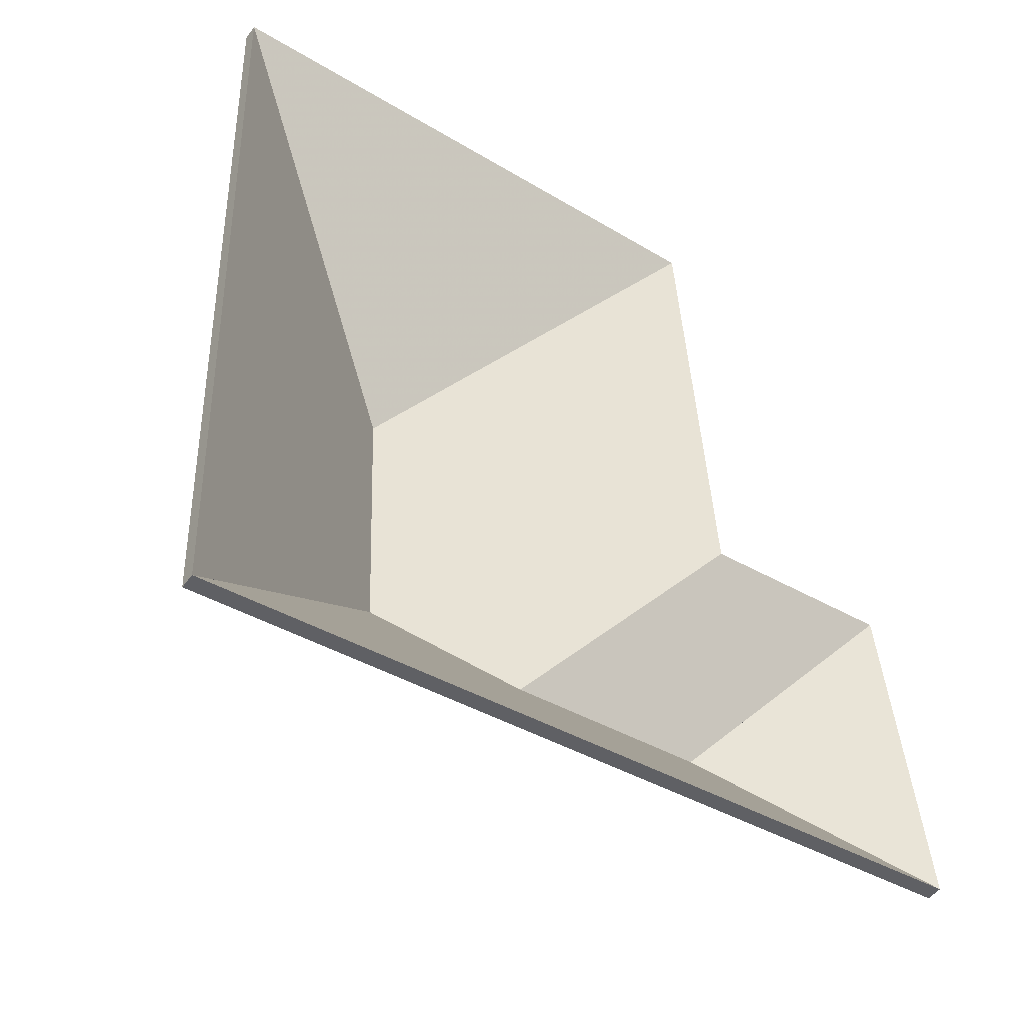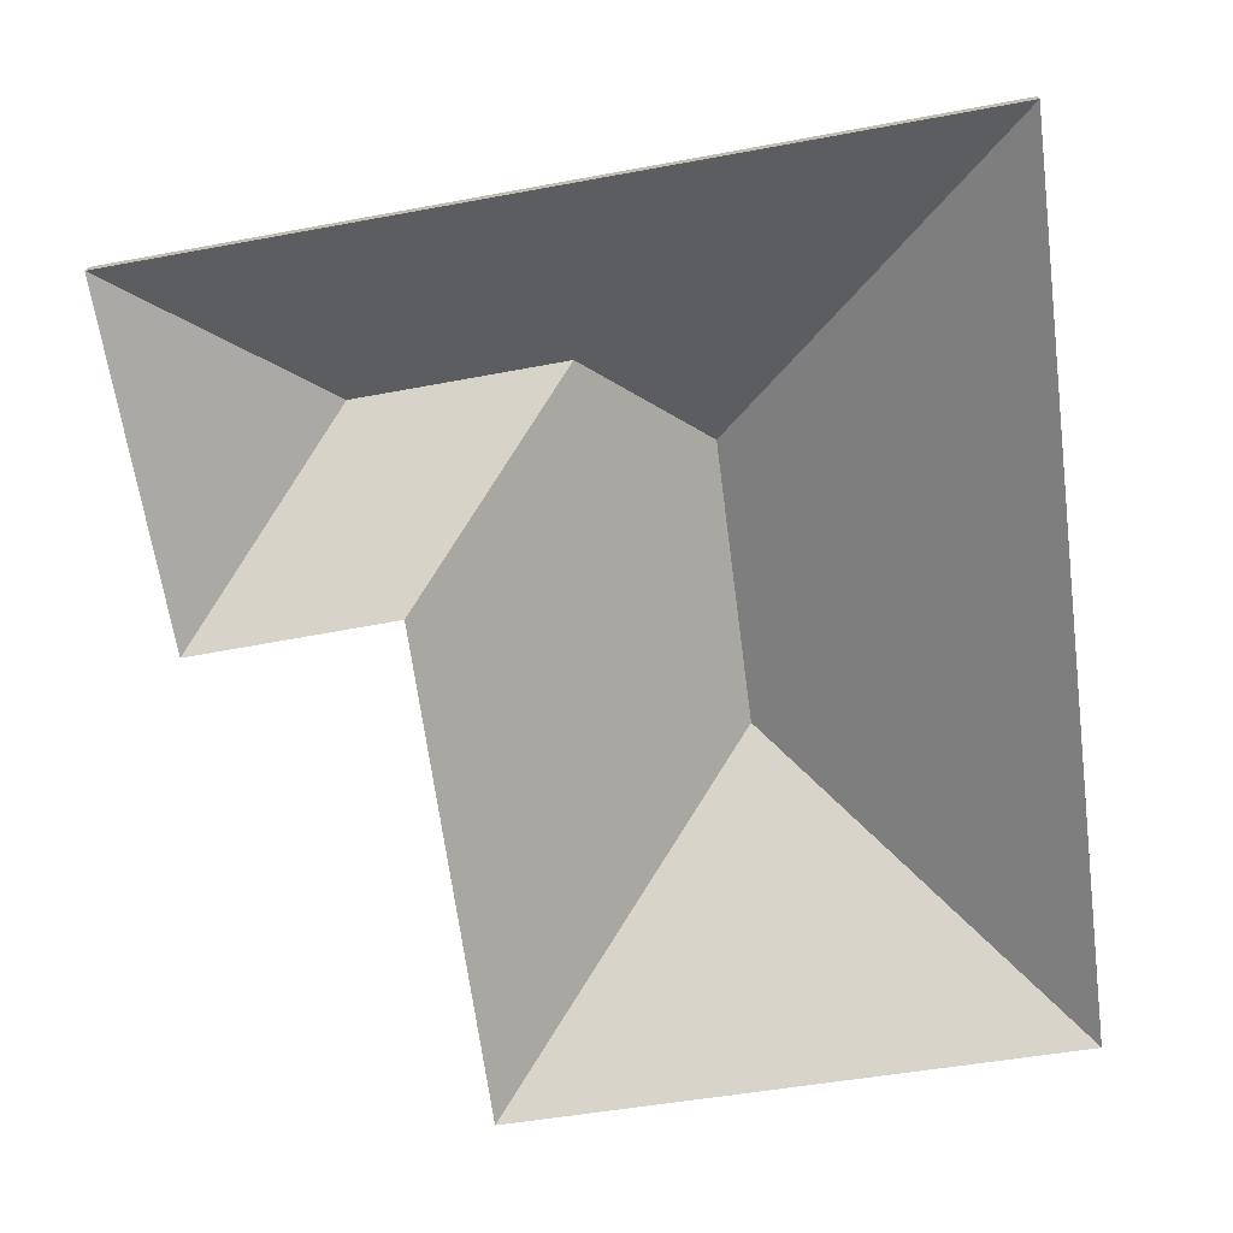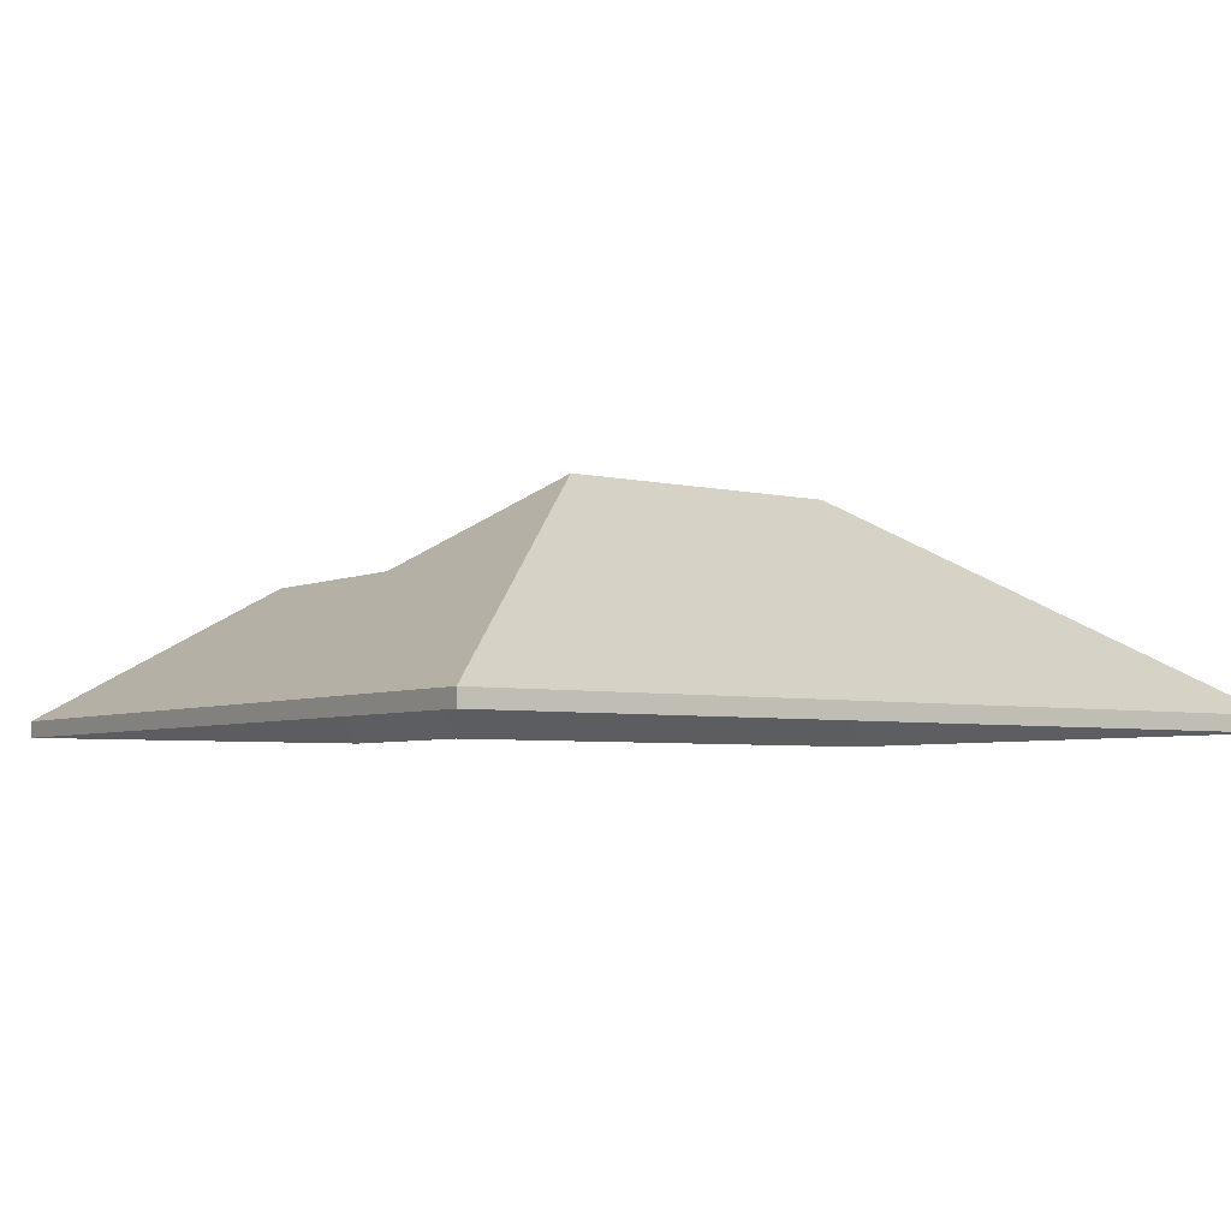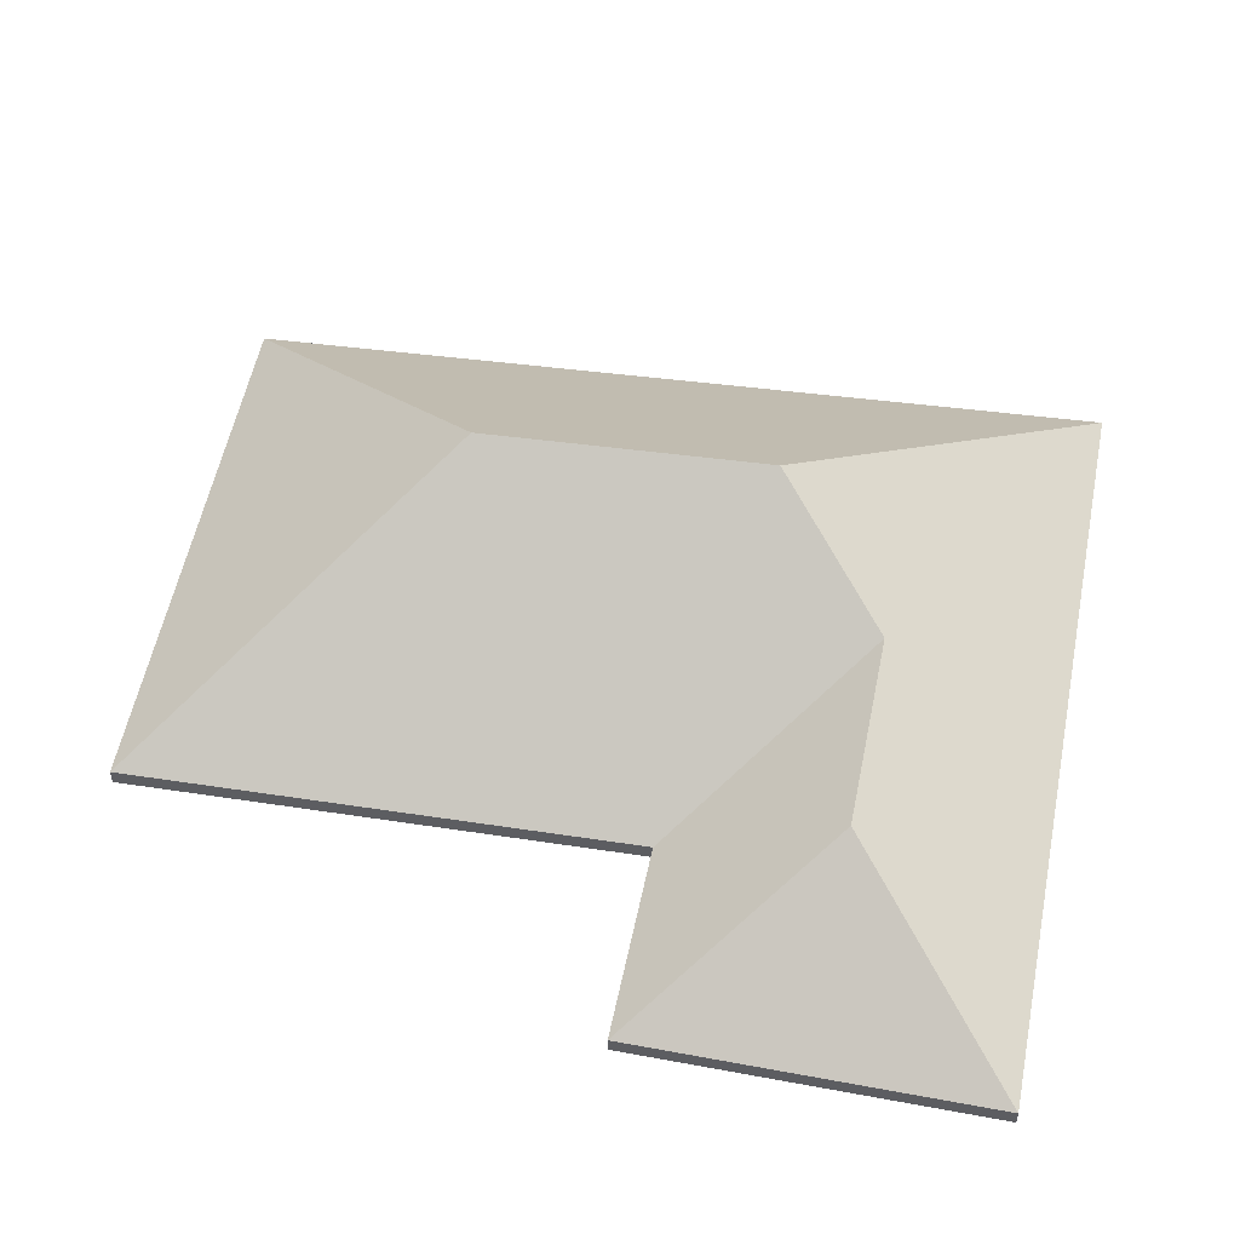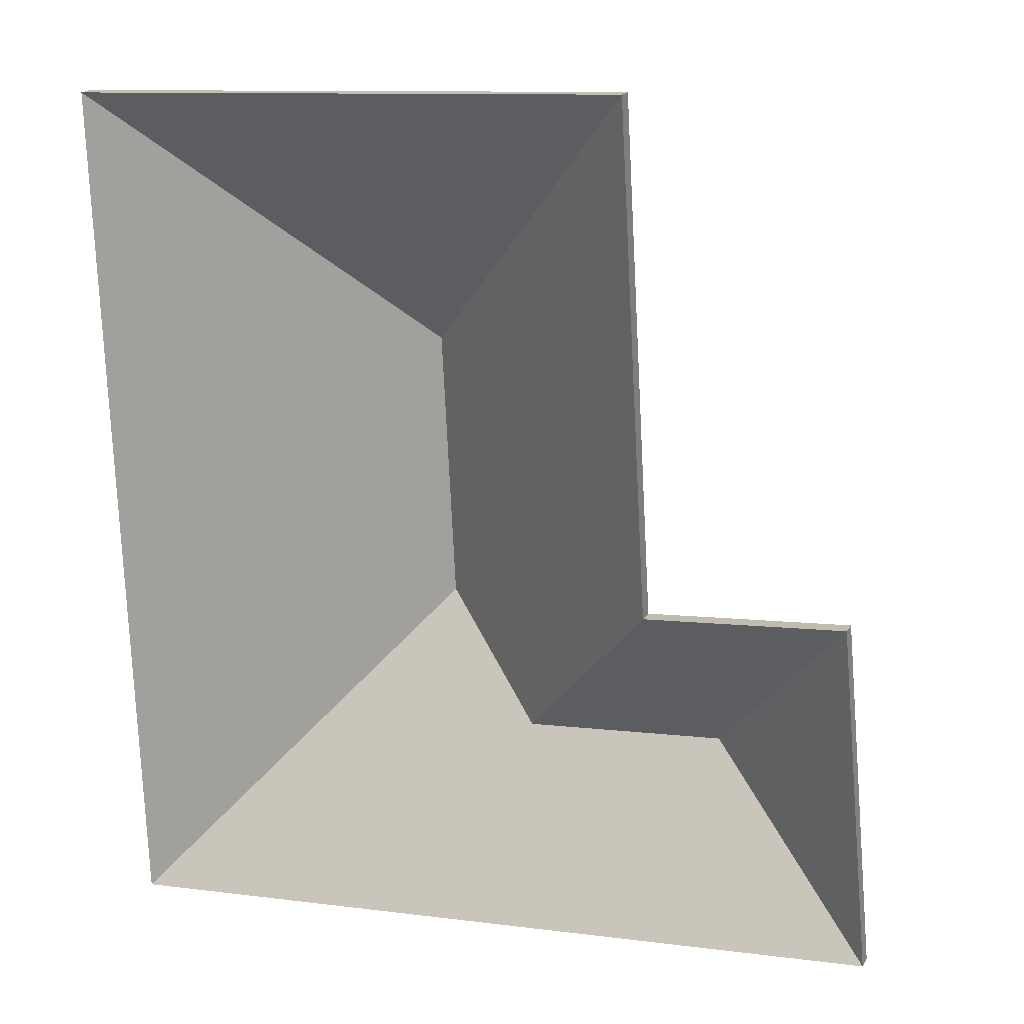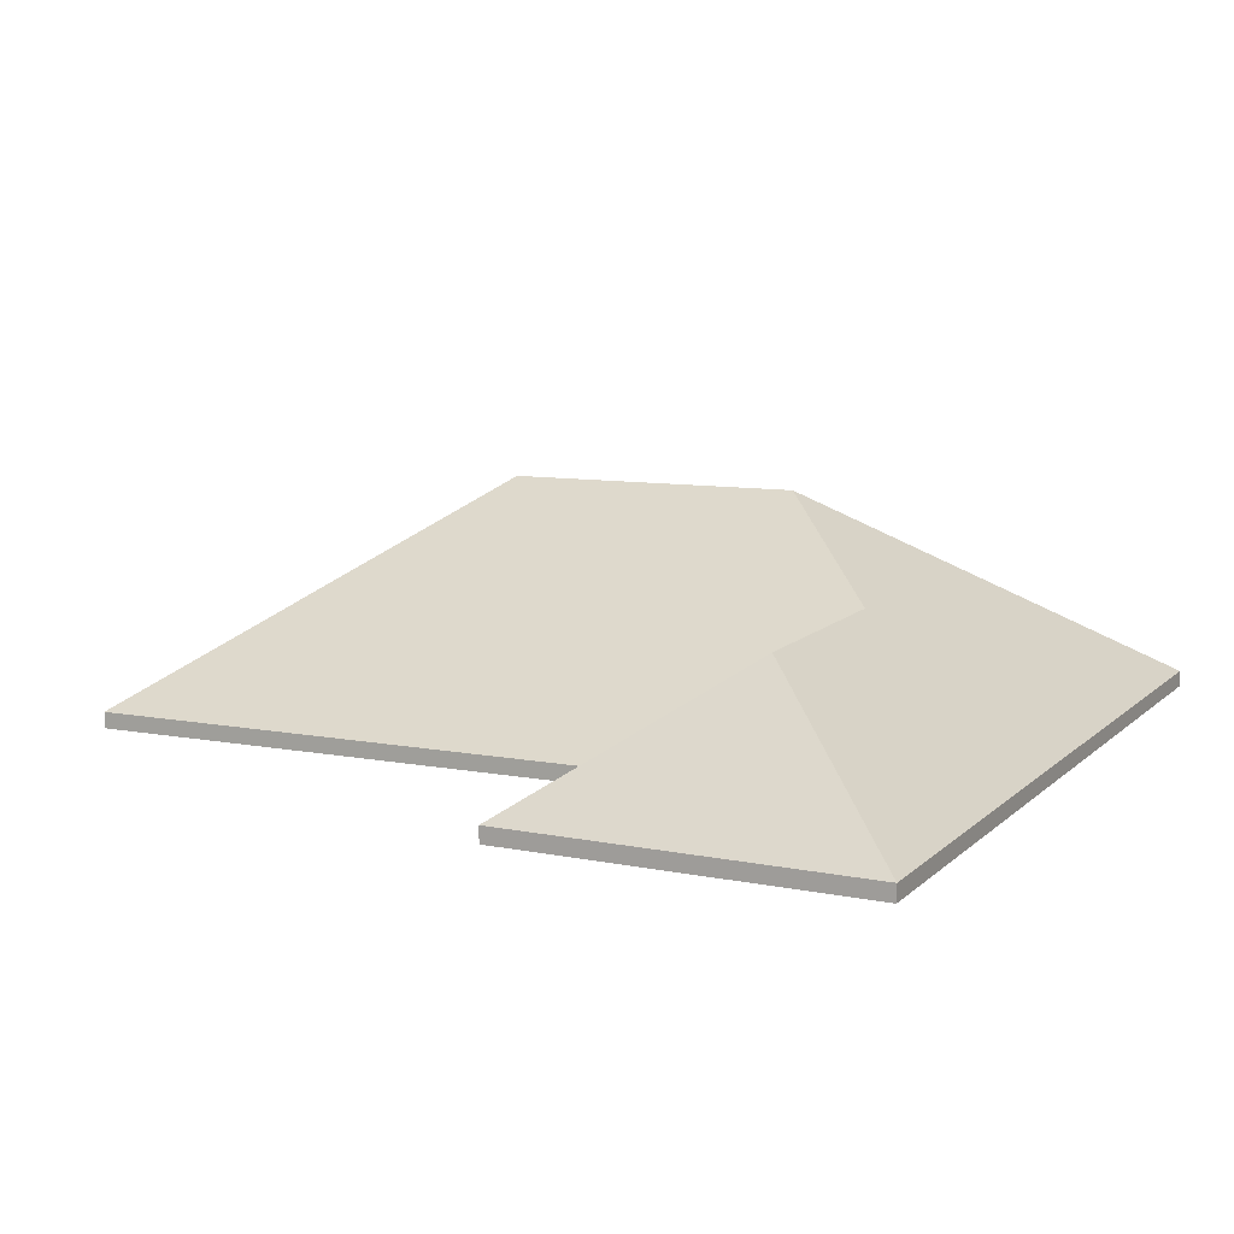
<metadata>
{"format":"obj","ext":"obj","renderer":"f3d","projection":"perspective","resolution":1024,"background":"white","views":[{"elev":-50.3,"azim":-35.0,"up":"+Z"},{"elev":-71.5,"azim":-175.2,"up":"+Y"},{"elev":-4.4,"azim":-128.9,"up":"+Y"},{"elev":50.9,"azim":96.1,"up":"+Y"},{"elev":19.5,"azim":22.4,"up":"+Z"},{"elev":11.2,"azim":111.0,"up":"+Y"}]}
</metadata>
<code>
v -2.785 0.1028 -2.461
v -2.757 0.08506 -2.484
v -2.757 0.08278 -2.484
v -2.785 0.1005 -2.461
v -2.757 0.08506 -2.484
v -2.762 0.08506 -2.434
v -2.762 0.08278 -2.434
v -2.757 0.08278 -2.484
v -2.762 0.08506 -2.434
v -2.785 0.1028 -2.461
v -2.785 0.1005 -2.461
v -2.762 0.08278 -2.434
v -2.757 0.08506 -2.484
v -2.785 0.1028 -2.461
v -2.762 0.08506 -2.434
v -2.762 0.08278 -2.434
v -2.785 0.1005 -2.461
v -2.757 0.08278 -2.484
v -2.785 0.1028 -2.461
v -2.762 0.08506 -2.434
v -2.762 0.08278 -2.434
v -2.785 0.1005 -2.461
v -2.762 0.08506 -2.434
v -2.791 0.08506 -2.436
v -2.791 0.08278 -2.436
v -2.762 0.08278 -2.434
v -2.815 0.1028 -2.464
v -2.785 0.1028 -2.461
v -2.785 0.1005 -2.461
v -2.815 0.1005 -2.464
v -2.791 0.08506 -2.436
v -2.815 0.1028 -2.464
v -2.815 0.1005 -2.464
v -2.791 0.08278 -2.436
v -2.785 0.1028 -2.461
v -2.815 0.1028 -2.464
v -2.791 0.08506 -2.436
v -2.762 0.08506 -2.434
v -2.791 0.08278 -2.436
v -2.815 0.1005 -2.464
v -2.785 0.1005 -2.461
v -2.762 0.08278 -2.434
v -2.833 0.1146 -2.449
v -2.815 0.1028 -2.464
v -2.815 0.1005 -2.464
v -2.833 0.1124 -2.449
v -2.815 0.1028 -2.464
v -2.791 0.08506 -2.436
v -2.791 0.08278 -2.436
v -2.815 0.1005 -2.464
v -2.835 0.1143 -2.408
v -2.833 0.1146 -2.449
v -2.833 0.1124 -2.449
v -2.835 0.112 -2.408
v -2.791 0.08506 -2.436
v -2.796 0.08506 -2.364
v -2.796 0.08278 -2.364
v -2.791 0.08278 -2.436
v -2.796 0.08506 -2.364
v -2.835 0.1143 -2.408
v -2.835 0.112 -2.408
v -2.796 0.08278 -2.364
v -2.833 0.1146 -2.449
v -2.835 0.1143 -2.408
v -2.796 0.08506 -2.364
v -2.791 0.08506 -2.436
v -2.815 0.1028 -2.464
v -2.796 0.08278 -2.364
v -2.835 0.112 -2.408
v -2.833 0.1124 -2.449
v -2.815 0.1005 -2.464
v -2.791 0.08278 -2.436
v -2.833 0.1146 -2.449
v -2.874 0.08506 -2.495
v -2.874 0.08278 -2.495
v -2.833 0.1124 -2.449
v -2.815 0.1028 -2.464
v -2.833 0.1146 -2.449
v -2.833 0.1124 -2.449
v -2.815 0.1005 -2.464
v -2.785 0.1028 -2.461
v -2.815 0.1028 -2.464
v -2.815 0.1005 -2.464
v -2.785 0.1005 -2.461
v -2.874 0.08506 -2.495
v -2.757 0.08506 -2.484
v -2.757 0.08278 -2.484
v -2.874 0.08278 -2.495
v -2.757 0.08506 -2.484
v -2.785 0.1028 -2.461
v -2.785 0.1005 -2.461
v -2.757 0.08278 -2.484
v -2.874 0.08506 -2.495
v -2.833 0.1146 -2.449
v -2.815 0.1028 -2.464
v -2.757 0.08506 -2.484
v -2.785 0.1028 -2.461
v -2.757 0.08278 -2.484
v -2.785 0.1005 -2.461
v -2.815 0.1005 -2.464
v -2.874 0.08278 -2.495
v -2.833 0.1124 -2.449
v -2.835 0.1143 -2.408
v -2.878 0.08506 -2.368
v -2.878 0.08278 -2.368
v -2.835 0.112 -2.408
v -2.833 0.1146 -2.449
v -2.835 0.1143 -2.408
v -2.835 0.112 -2.408
v -2.833 0.1124 -2.449
v -2.878 0.08506 -2.368
v -2.874 0.08506 -2.495
v -2.874 0.08278 -2.495
v -2.878 0.08278 -2.368
v -2.874 0.08506 -2.495
v -2.833 0.1146 -2.449
v -2.833 0.1124 -2.449
v -2.874 0.08278 -2.495
v -2.835 0.1143 -2.408
v -2.833 0.1146 -2.449
v -2.874 0.08506 -2.495
v -2.878 0.08506 -2.368
v -2.874 0.08278 -2.495
v -2.833 0.1124 -2.449
v -2.835 0.112 -2.408
v -2.878 0.08278 -2.368
v -2.835 0.1143 -2.408
v -2.796 0.08506 -2.364
v -2.796 0.08278 -2.364
v -2.835 0.112 -2.408
v -2.796 0.08506 -2.364
v -2.878 0.08506 -2.368
v -2.878 0.08278 -2.368
v -2.796 0.08278 -2.364
v -2.878 0.08506 -2.368
v -2.835 0.1143 -2.408
v -2.835 0.112 -2.408
v -2.878 0.08278 -2.368
v -2.796 0.08506 -2.364
v -2.835 0.1143 -2.408
v -2.878 0.08506 -2.368
v -2.878 0.08278 -2.368
v -2.835 0.112 -2.408
v -2.796 0.08278 -2.364
f 1 2 3
f 1 3 4
f 5 6 7
f 5 7 8
f 9 10 11
f 9 11 12
f 13 14 15
f 16 17 18
f 19 20 21
f 19 21 22
f 23 24 25
f 23 25 26
f 27 28 29
f 27 29 30
f 31 32 33
f 31 33 34
f 35 36 37
f 35 37 38
f 39 40 41
f 39 41 42
f 43 44 45
f 43 45 46
f 47 48 49
f 47 49 50
f 51 52 53
f 51 53 54
f 55 56 57
f 55 57 58
f 59 60 61
f 59 61 62
f 63 64 65
f 63 65 66
f 63 66 67
f 68 69 70
f 68 70 71
f 68 71 72
f 73 74 75
f 73 75 76
f 77 78 79
f 77 79 80
f 81 82 83
f 81 83 84
f 85 86 87
f 85 87 88
f 89 90 91
f 89 91 92
f 93 94 95
f 93 95 96
f 96 95 97
f 98 99 100
f 98 100 101
f 101 100 102
f 103 104 105
f 103 105 106
f 107 108 109
f 107 109 110
f 111 112 113
f 111 113 114
f 115 116 117
f 115 117 118
f 119 120 121
f 119 121 122
f 123 124 125
f 123 125 126
f 127 128 129
f 127 129 130
f 131 132 133
f 131 133 134
f 135 136 137
f 135 137 138
f 139 140 141
f 142 143 144

</code>
